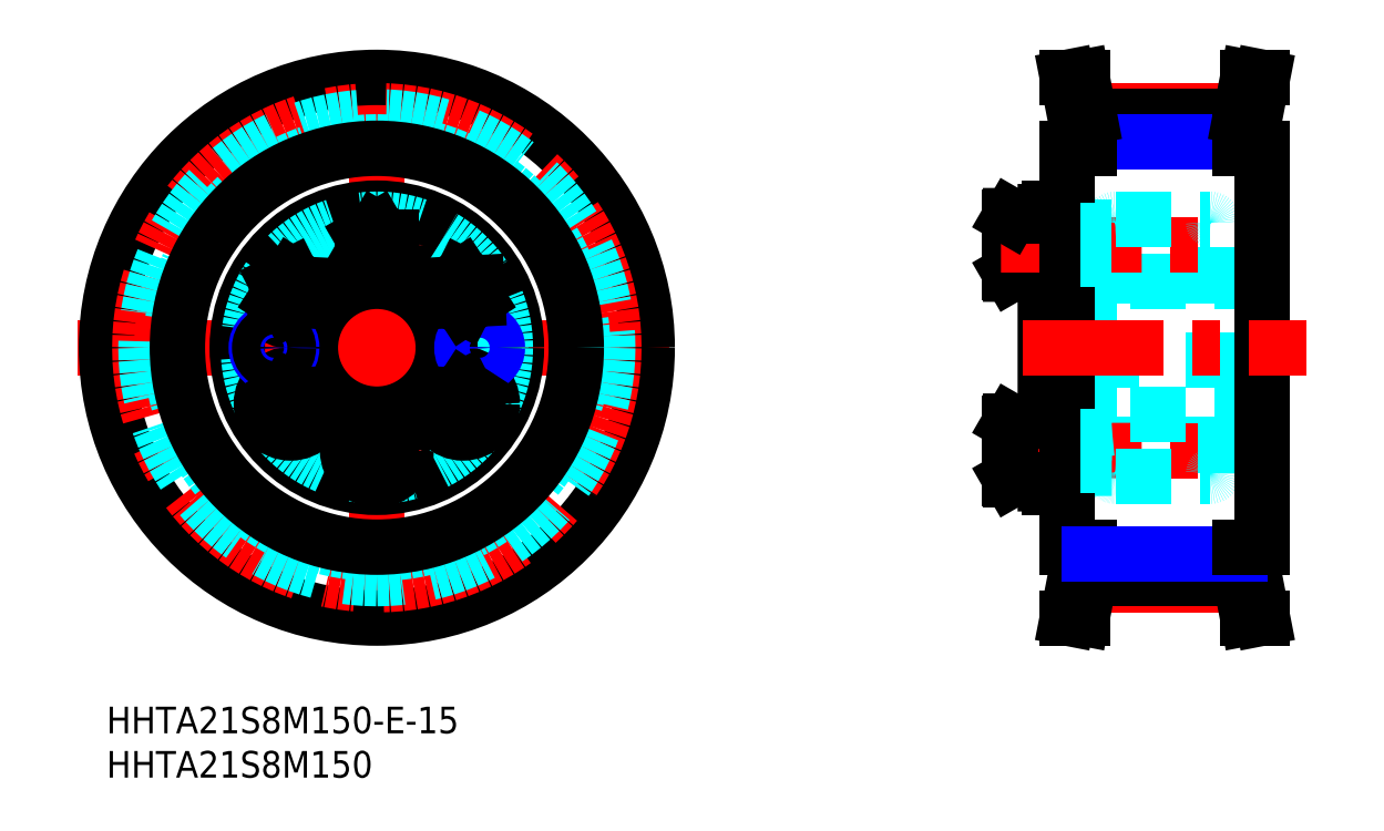
<metadata>
{"format":"dxf","ext":"dxf","renderer":"ezdxf+matplotlib","layout":"modelspace","background":"white","min_lineweight":24,"dpi":150}
</metadata>
<code>
0
SECTION
2
ENTITIES
0
INSERT
8
MSM_CONTINUOUS
2
*U2
10
0
20
0
30
0
0
INSERT
8
MSM_CONTINUOUS
2
*U3
10
0
20
0
30
0
0
LINE
8
MSM_CENTER
10
-3.207
20
40.5
30
0
11
63.65
21
40.5
31
0
0
LINE
8
MSM_CENTER
10
30.5
20
73.77
30
0
11
30.5
21
7.108
31
0
0
CIRCLE
8
MSM_CONTINUOUS
10
30.5
20
40.5
30
0
40
30.5
0
CIRCLE
8
MSM_CENTER
10
30.5
20
40.5
30
0
40
26.74
0
CIRCLE
8
MSM_DASHED
10
30.5
20
40.5
30
0
40
26.05
0
CIRCLE
8
MSM_DASHED
10
30.5
20
40.5
30
0
40
23.23
0
CIRCLE
8
MSM_CONTINUOUS
10
30.5
20
40.5
30
0
40
22.5
0
CIRCLE
8
MSM_CENTER
10
30.5
20
40.5
30
0
40
11.6
0
CIRCLE
8
MSM_CONTINUOUS
10
40.23
20
46.82
30
0
40
3.138
0
CIRCLE
8
MSM_CONTINUOUS
10
40.23
20
46.82
30
0
40
3.3
0
CIRCLE
8
MSM_CONTINUOUS
10
20.77
20
46.82
30
0
40
3.138
0
CIRCLE
8
MSM_CONTINUOUS
10
20.77
20
46.82
30
0
40
3.3
0
CIRCLE
8
MSM_CONTINUOUS
10
30.5
20
52.1
30
0
40
3.138
0
CIRCLE
8
MSM_CONTINUOUS
10
30.5
20
52.1
30
0
40
3.3
0
CIRCLE
8
MSM_CONTINUOUS
10
30.5
20
40.5
30
0
40
15.75
0
CIRCLE
8
MSM_DASHED
10
30.5
20
40.5
30
0
40
14.5
0
CIRCLE
8
MSM_CONTINUOUS
10
20.77
20
34.18
30
0
40
3.138
0
CIRCLE
8
MSM_CONTINUOUS
10
20.77
20
34.18
30
0
40
3.3
0
CIRCLE
8
MSM_CONTINUOUS
10
30.5
20
40.5
30
0
40
7.5
0
LINE
8
MSM_CONTINUOUS
10
20.87
20
32.34
30
0
11
22.42
21
33.34
31
0
0
LINE
8
MSM_CONTINUOUS
10
19.13
20
35.02
30
0
11
19.22
21
33.18
31
0
0
LINE
8
MSM_CONTINUOUS
10
19.22
20
33.18
30
0
11
20.87
21
32.34
31
0
0
CIRCLE
8
MSM_NARROW
10
18.9
20
40.5
30
0
40
2
0
CIRCLE
8
MSM_CONTINUOUS
10
18.9
20
40.5
30
0
40
1.621
0
LINE
8
MSM_CONTINUOUS
10
22.32
20
35.19
30
0
11
20.67
21
36.03
31
0
0
LINE
8
MSM_CONTINUOUS
10
20.67
20
36.03
30
0
11
19.13
21
35.02
31
0
0
LINE
8
MSM_CONTINUOUS
10
22.42
20
33.34
30
0
11
22.32
21
35.19
31
0
0
LINE
8
MSM_CONTINUOUS
10
20.67
20
44.97
30
0
11
22.32
21
45.81
31
0
0
LINE
8
MSM_CONTINUOUS
10
19.13
20
45.98
30
0
11
20.67
21
44.97
31
0
0
LINE
8
MSM_CONTINUOUS
10
22.42
20
47.66
30
0
11
20.87
21
48.66
31
0
0
LINE
8
MSM_CONTINUOUS
10
19.22
20
47.82
30
0
11
19.13
21
45.98
31
0
0
LINE
8
MSM_CONTINUOUS
10
20.87
20
48.66
30
0
11
19.22
21
47.82
31
0
0
LINE
8
MSM_CONTINUOUS
10
22.32
20
45.81
30
0
11
22.42
21
47.66
31
0
0
LINE
8
MSM_CONTINUOUS
10
40.13
20
32.34
30
0
11
38.58
21
33.34
31
0
0
LINE
8
MSM_CONTINUOUS
10
41.87
20
35.02
30
0
11
41.78
21
33.18
31
0
0
CIRCLE
8
MSM_CONTINUOUS
10
40.23
20
34.18
30
0
40
3.138
0
CIRCLE
8
MSM_CONTINUOUS
10
40.23
20
34.18
30
0
40
3.3
0
LINE
8
MSM_CONTINUOUS
10
30.5
20
30.75
30
0
11
28.9
21
29.82
31
0
0
LINE
8
MSM_CONTINUOUS
10
28.9
20
27.98
30
0
11
30.5
21
27.05
31
0
0
CIRCLE
8
MSM_CONTINUOUS
10
30.5
20
28.9
30
0
40
3.138
0
CIRCLE
8
MSM_CONTINUOUS
10
30.5
20
28.9
30
0
40
3.3
0
LINE
8
MSM_CONTINUOUS
10
28.9
20
29.82
30
0
11
28.9
21
27.98
31
0
0
LINE
8
MSM_CONTINUOUS
10
32.1
20
27.98
30
0
11
32.1
21
29.82
31
0
0
LINE
8
MSM_CONTINUOUS
10
30.5
20
27.05
30
0
11
32.1
21
27.98
31
0
0
LINE
8
MSM_CONTINUOUS
10
32.1
20
29.82
30
0
11
30.5
21
30.75
31
0
0
LINE
8
MSM_CONTINUOUS
10
41.78
20
33.18
30
0
11
40.13
21
32.34
31
0
0
CIRCLE
8
MSM_CONTINUOUS
10
42.1
20
40.5
30
0
40
1.621
0
CIRCLE
8
MSM_NARROW
10
42.1
20
40.5
30
0
40
2
0
LINE
8
MSM_CONTINUOUS
10
40.33
20
36.03
30
0
11
41.87
21
35.02
31
0
0
LINE
8
MSM_CONTINUOUS
10
38.68
20
35.19
30
0
11
40.33
21
36.03
31
0
0
LINE
8
MSM_CONTINUOUS
10
38.58
20
33.34
30
0
11
38.68
21
35.19
31
0
0
LINE
8
MSM_CONTINUOUS
10
41.87
20
45.98
30
0
11
40.33
21
44.97
31
0
0
LINE
8
MSM_CONTINUOUS
10
40.13
20
48.66
30
0
11
41.78
21
47.82
31
0
0
LINE
8
MSM_CONTINUOUS
10
40.33
20
44.97
30
0
11
38.68
21
45.81
31
0
0
LINE
8
MSM_CONTINUOUS
10
38.58
20
47.66
30
0
11
40.13
21
48.66
31
0
0
LINE
8
MSM_CONTINUOUS
10
38.68
20
45.81
30
0
11
38.58
21
47.66
31
0
0
LINE
8
MSM_CONTINUOUS
10
41.78
20
47.82
30
0
11
41.87
21
45.98
31
0
0
LINE
8
MSM_CONTINUOUS
10
28.9
20
51.18
30
0
11
30.5
21
50.25
31
0
0
LINE
8
MSM_CONTINUOUS
10
30.5
20
53.95
30
0
11
28.9
21
53.02
31
0
0
LINE
8
MSM_CONTINUOUS
10
28.9
20
53.02
30
0
11
28.9
21
51.18
31
0
0
LINE
8
MSM_CONTINUOUS
10
32.1
20
53.02
30
0
11
30.5
21
53.95
31
0
0
LINE
8
MSM_CONTINUOUS
10
32.1
20
51.18
30
0
11
32.1
21
53.02
31
0
0
LINE
8
MSM_CONTINUOUS
10
30.5
20
50.25
30
0
11
32.1
21
51.18
31
0
0
LINE
8
MSM_CONTINUOUS
10
31.7
20
53.25
30
0
11
31.7
21
53.25
31
0
0
LINE
8
MSM_CONTINUOUS
10
31.3
20
53.49
30
0
11
31.3
21
53.49
31
0
0
LINE
8
MSM_CONTINUOUS
10
101.9
20
48.96
30
0
11
101.9
21
55.24
31
0
0
LINE
8
MSM_CONTINUOUS
10
102
20
48.8
30
0
11
102
21
55.4
31
0
0
LINE
8
MSM_DASHED
10
110.9
20
49.8
30
0
11
113.4
21
49.55
31
0
0
ARC
8
MSM_DASHED
10
110.3
20
50.21
30
0
40
0.41
50
180
51
270
0
LINE
8
MSM_DASHED
10
110.9
20
31.2
30
0
11
110.9
21
49.8
31
0
0
LINE
8
MSM_DASHED
10
124.9
20
26.4
30
0
11
124.9
21
54.6
31
0
0
LINE
8
MSM_DASHED
10
113.4
20
26.39
30
0
11
113.4
21
54.6
31
0
0
LINE
8
MSM_DASHED
10
109.9
20
26.4
30
0
11
109.9
21
54.6
31
0
0
LINE
8
MSM_CONTINUOUS
10
105.9
20
25.15
30
0
11
105.9
21
55.85
31
0
0
LINE
8
MSM_CENTER
10
100.9
20
28.9
30
0
11
125.9
21
28.9
31
0
0
LINE
8
MSM_DASHED
10
113.8
20
26
30
0
11
124.5
21
26
31
0
0
LINE
8
MSM_DASHED
10
105.9
20
33
30
0
11
130.4
21
33
31
0
0
LINE
8
MSM_DASHED
10
105.9
20
48
30
0
11
130.4
21
48
31
0
0
LINE
8
MSM_CONTINUOUS
10
102
20
32.2
30
0
11
105.9
21
32.2
31
0
0
LINE
8
MSM_CONTINUOUS
10
102
20
25.6
30
0
11
105.9
21
25.6
31
0
0
LINE
8
MSM_CONTINUOUS
10
101.9
20
32.04
30
0
11
101.9
21
25.76
31
0
0
LINE
8
MSM_CONTINUOUS
10
102
20
32.2
30
0
11
102
21
25.6
31
0
0
LINE
8
MSM_CONTINUOUS
10
101.9
20
25.76
30
0
11
102
21
25.6
31
0
0
LINE
8
MSM_CONTINUOUS
10
101.9
20
32.04
30
0
11
102
21
32.2
31
0
0
ARC
8
MSM_CONTINUOUS
10
108
20
25.15
30
0
40
0.4
50
270
51
0
0
ARC
8
MSM_CONTINUOUS
10
106.3
20
25.15
30
0
40
0.4
50
180
51
270
0
LINE
8
MSM_CONTINUOUS
10
106.3
20
24.75
30
0
11
108
21
24.75
31
0
0
LINE
8
MSM_DASHED
10
113.4
20
30.9
30
0
11
109.9
21
30.9
31
0
0
LINE
8
MSM_DASHED
10
113.4
20
26.9
30
0
11
109.9
21
26.9
31
0
0
LINE
8
MSM_DASHED
10
110.3
20
31.2
30
0
11
110.9
21
31.2
31
0
0
LINE
8
MSM_DASHED
10
108.8
20
26
30
0
11
109.5
21
26
31
0
0
ARC
8
MSM_DASHED
10
108.8
20
25.59
30
0
40
0.41
50
90
51
180
0
ARC
8
MSM_DASHED
10
109.5
20
26.4
30
0
40
0.4
50
270
51
0
0
ARC
8
MSM_DASHED
10
110.3
20
30.79
30
0
40
0.41
50
90
51
180
0
ARC
8
MSM_DASHED
10
113.8
20
26.4
30
0
40
0.4
50
180
51
270
0
LINE
8
MSM_DASHED
10
110.9
20
31.2
30
0
11
113.4
21
31.45
31
0
0
LINE
8
MSM_CONTINUOUS
10
102
20
48.8
30
0
11
105.9
21
48.8
31
0
0
LINE
8
MSM_CONTINUOUS
10
101.9
20
48.96
30
0
11
102
21
48.8
31
0
0
ARC
8
MSM_DASHED
10
124.5
20
26.4
30
0
40
0.4
50
270
51
0
0
LINE
8
MSM_CENTER
10
100.9
20
52.1
30
0
11
125.9
21
52.1
31
0
0
LINE
8
MSM_DASHED
10
113.8
20
55
30
0
11
124.5
21
55
31
0
0
LINE
8
MSM_CONTINUOUS
10
102
20
55.4
30
0
11
105.9
21
55.4
31
0
0
LINE
8
MSM_CONTINUOUS
10
101.9
20
55.24
30
0
11
102
21
55.4
31
0
0
LINE
8
MSM_DASHED
10
113.4
20
50.1
30
0
11
109.9
21
50.1
31
0
0
LINE
8
MSM_DASHED
10
113.4
20
54.1
30
0
11
109.9
21
54.1
31
0
0
LINE
8
MSM_DASHED
10
110.3
20
49.8
30
0
11
110.9
21
49.8
31
0
0
LINE
8
MSM_CONTINUOUS
10
106.3
20
56.25
30
0
11
108
21
56.25
31
0
0
ARC
8
MSM_CONTINUOUS
10
106.3
20
55.85
30
0
40
0.4
50
90
51
180
0
ARC
8
MSM_CONTINUOUS
10
108
20
55.85
30
0
40
0.4
50
0
51
90
0
LINE
8
MSM_DASHED
10
108.8
20
55
30
0
11
109.5
21
55
31
0
0
ARC
8
MSM_DASHED
10
108.8
20
55.41
30
0
40
0.41
50
180
51
270
0
ARC
8
MSM_DASHED
10
109.5
20
54.6
30
0
40
0.4
50
0
51
90
0
ARC
8
MSM_DASHED
10
113.8
20
54.6
30
0
40
0.4
50
90
51
180
0
ARC
8
MSM_DASHED
10
124.5
20
54.6
30
0
40
0.4
50
0
51
90
0
LINE
8
MSM_CONTINUOUS
10
130.4
20
63
30
0
11
130.4
21
18
31
0
0
LINE
8
MSM_CONTINUOUS
10
108.4
20
63
30
0
11
108.4
21
18
31
0
0
LINE
8
MSM_CONTINUOUS
10
108.4
20
18
30
0
11
110.9
21
18
31
0
0
LINE
8
MSM_CONTINUOUS
10
108.4
20
10
30
0
11
110.1
21
10
31
0
0
LINE
8
MSM_CONTINUOUS
10
108.4
20
10
30
0
11
109.3
21
14.66
31
0
0
LINE
8
MSM_CONTINUOUS
10
110.9
20
14.45
30
0
11
110.9
21
18
31
0
0
LINE
8
MSM_CONTINUOUS
10
109.3
20
14.66
30
0
11
109.3
21
18
31
0
0
LINE
8
MSM_CONTINUOUS
10
129.5
20
14.66
30
0
11
129.5
21
18
31
0
0
LINE
8
MSM_CONTINUOUS
10
127.9
20
14.45
30
0
11
127.9
21
18
31
0
0
LINE
8
MSM_CENTER
10
110.9
20
13.76
30
0
11
127.9
21
13.76
31
0
0
LINE
8
MSM_CONTINUOUS
10
110.9
20
14.45
30
0
11
127.9
21
14.45
31
0
0
LINE
8
MSM_CONTINUOUS
10
110.1
20
10
30
0
11
110.9
21
14.45
31
0
0
LINE
8
MSM_CONTINUOUS
10
130.4
20
10
30
0
11
128.8
21
10
31
0
0
LINE
8
MSM_CONTINUOUS
10
128.8
20
10
30
0
11
127.9
21
14.45
31
0
0
LINE
8
MSM_CONTINUOUS
10
130.4
20
10
30
0
11
129.5
21
14.66
31
0
0
LINE
8
MSM_NARROW
10
110.9
20
17.27
30
0
11
127.9
21
17.27
31
0
0
LINE
8
MSM_CONTINUOUS
10
130.4
20
18
30
0
11
127.9
21
18
31
0
0
LINE
8
MSM_CENTER
10
103.4
20
40.5
30
0
11
135.4
21
40.5
31
0
0
LINE
8
MSM_CONTINUOUS
10
108.4
20
71
30
0
11
109.3
21
66.34
31
0
0
LINE
8
MSM_CONTINUOUS
10
108.4
20
63
30
0
11
110.9
21
63
31
0
0
LINE
8
MSM_CONTINUOUS
10
108.4
20
71
30
0
11
110.1
21
71
31
0
0
LINE
8
MSM_CENTER
10
110.9
20
67.24
30
0
11
127.9
21
67.24
31
0
0
LINE
8
MSM_CONTINUOUS
10
110.9
20
66.55
30
0
11
127.9
21
66.55
31
0
0
LINE
8
MSM_NARROW
10
110.9
20
63.73
30
0
11
127.9
21
63.73
31
0
0
LINE
8
MSM_CONTINUOUS
10
109.3
20
66.34
30
0
11
109.3
21
63
31
0
0
LINE
8
MSM_CONTINUOUS
10
110.9
20
66.55
30
0
11
110.9
21
63
31
0
0
LINE
8
MSM_CONTINUOUS
10
110.1
20
71
30
0
11
110.9
21
66.55
31
0
0
LINE
8
MSM_CONTINUOUS
10
127.9
20
66.55
30
0
11
127.9
21
63
31
0
0
LINE
8
MSM_CONTINUOUS
10
129.5
20
66.34
30
0
11
129.5
21
63
31
0
0
LINE
8
MSM_CONTINUOUS
10
130.4
20
63
30
0
11
127.9
21
63
31
0
0
LINE
8
MSM_CONTINUOUS
10
130.4
20
71
30
0
11
128.8
21
71
31
0
0
LINE
8
MSM_CONTINUOUS
10
128.8
20
71
30
0
11
127.9
21
66.55
31
0
0
LINE
8
MSM_CONTINUOUS
10
130.4
20
71
30
0
11
129.5
21
66.34
31
0
0
LINE
8
MSM_DASHED
10
113.4
20
50.48
30
0
11
109.9
21
50.48
31
0
0
LINE
8
MSM_DASHED
10
113.4
20
53.72
30
0
11
109.9
21
53.72
31
0
0
LINE
8
MSM_DASHED
10
113.4
20
27.28
30
0
11
109.9
21
27.28
31
0
0
LINE
8
MSM_DASHED
10
113.4
20
30.52
30
0
11
109.9
21
30.52
31
0
0
ENDSEC
0
EOF

</code>
